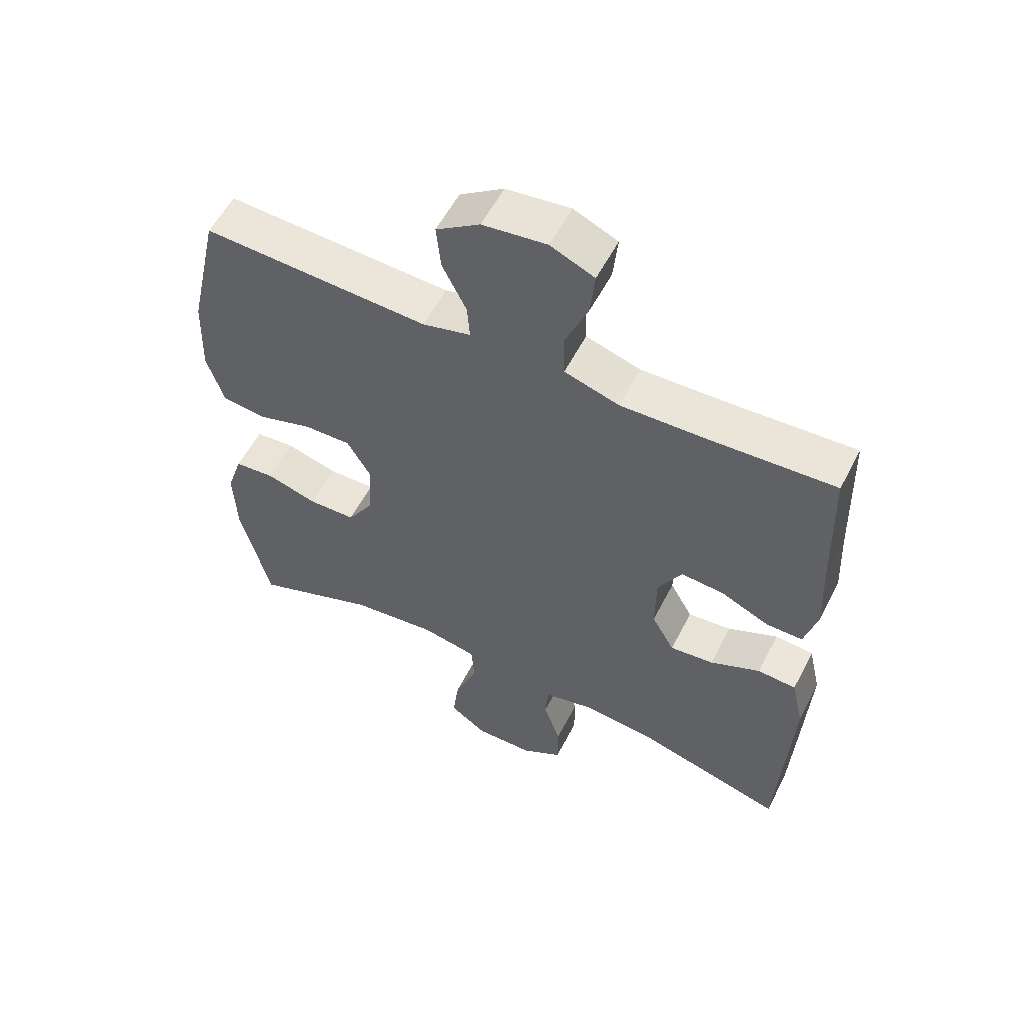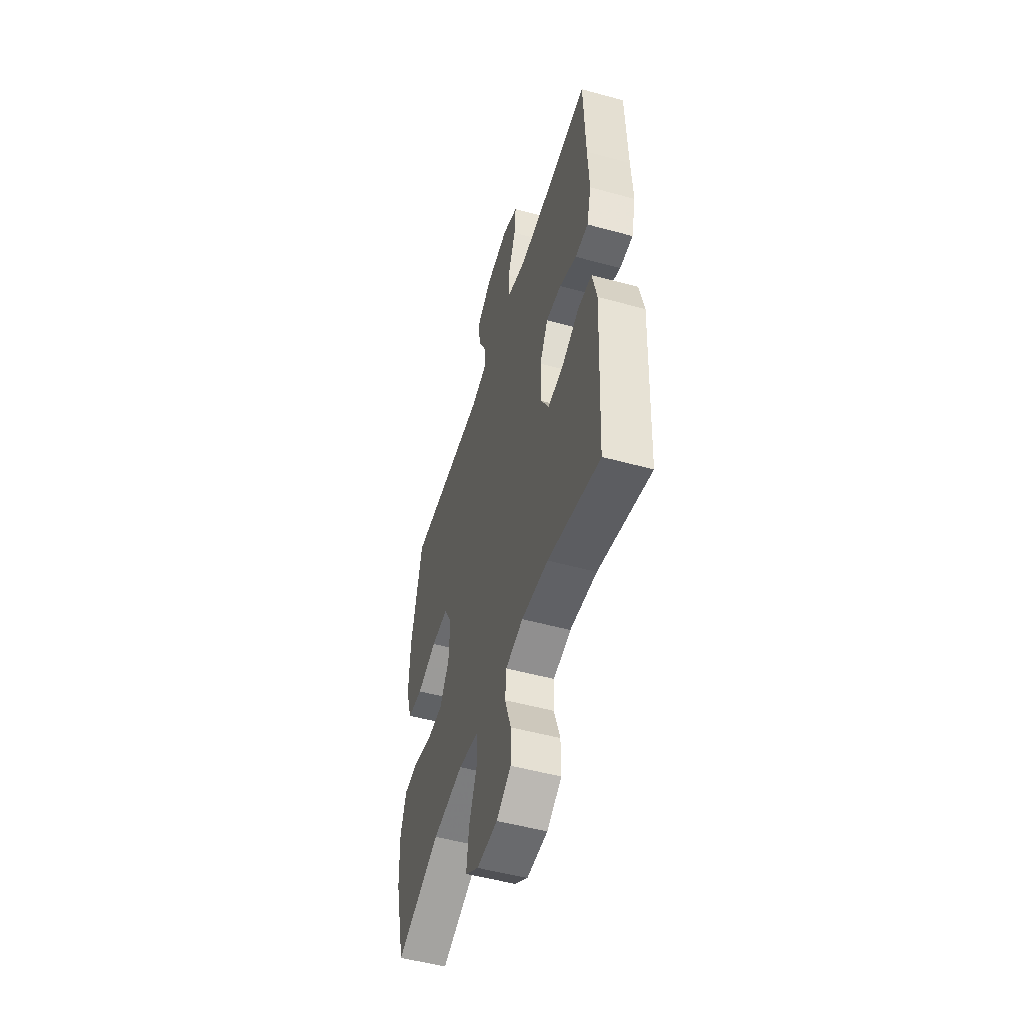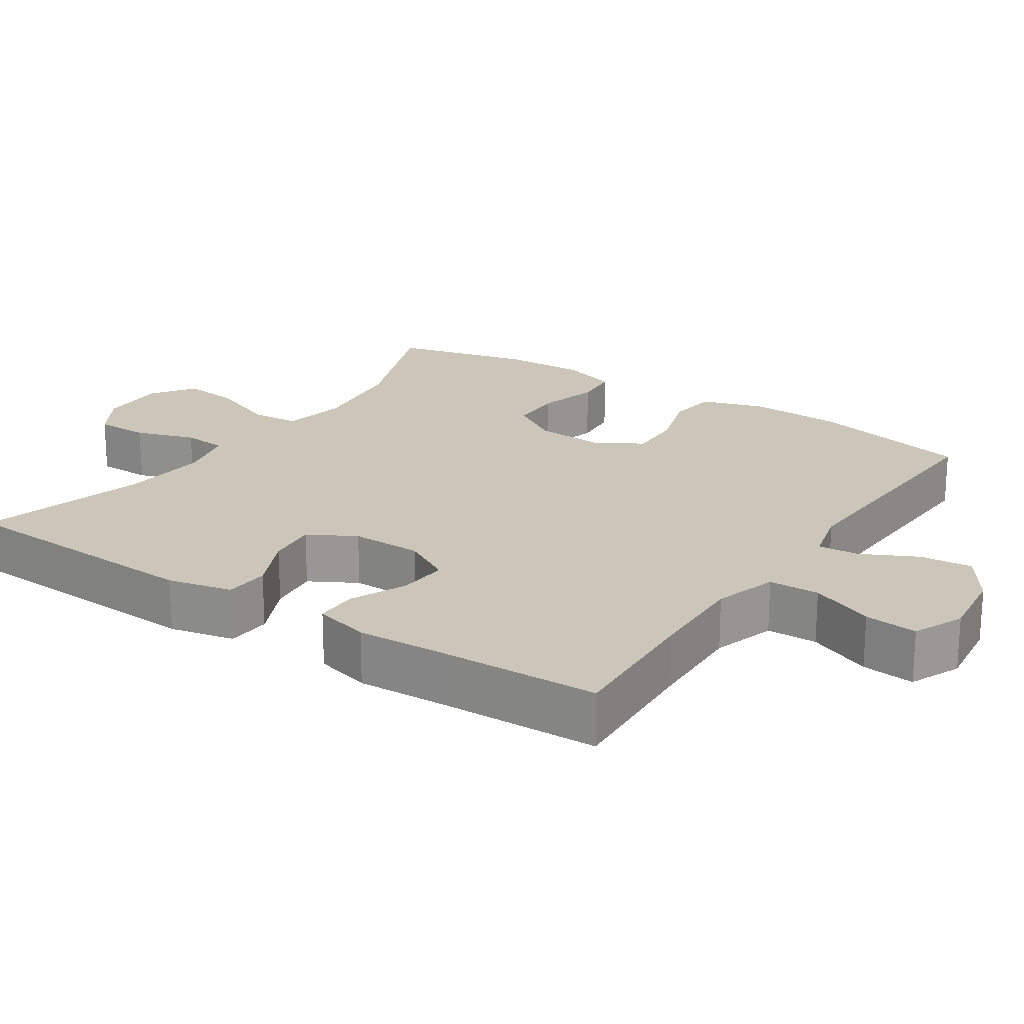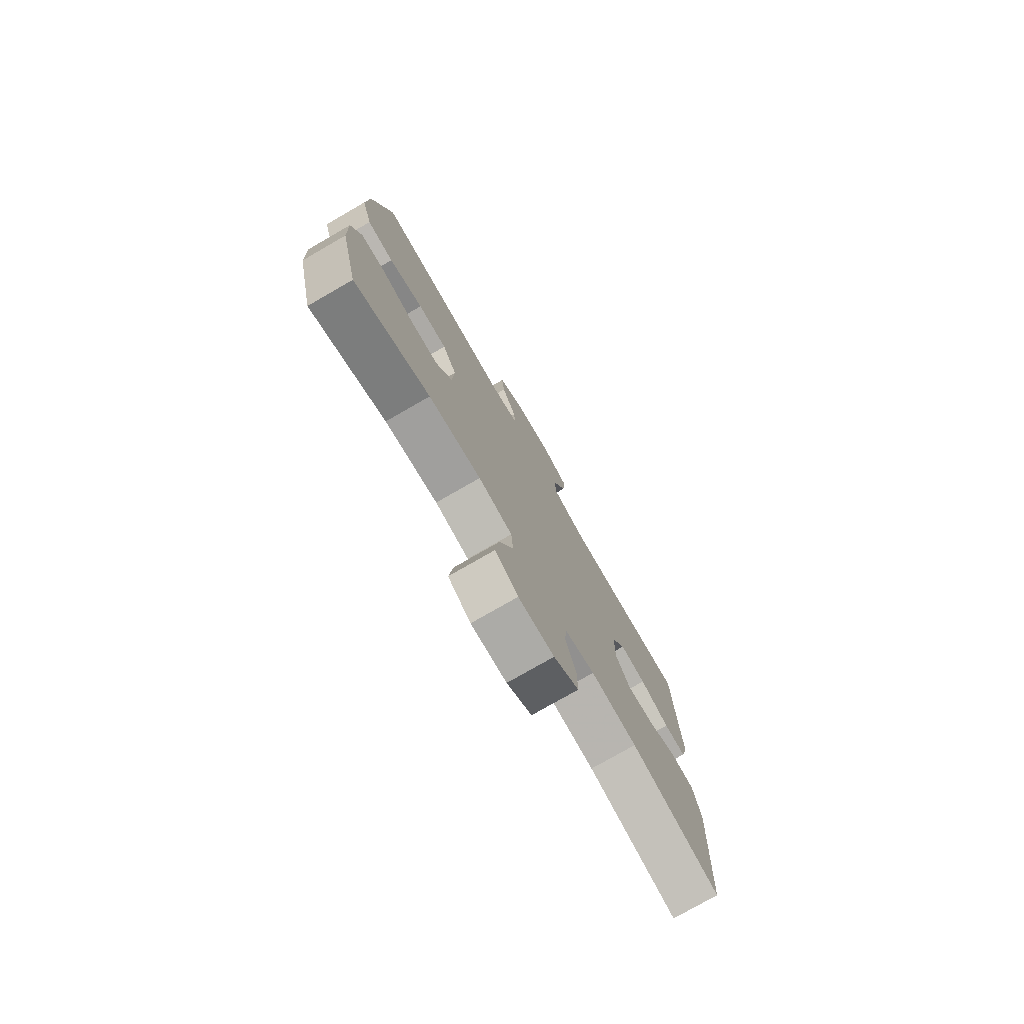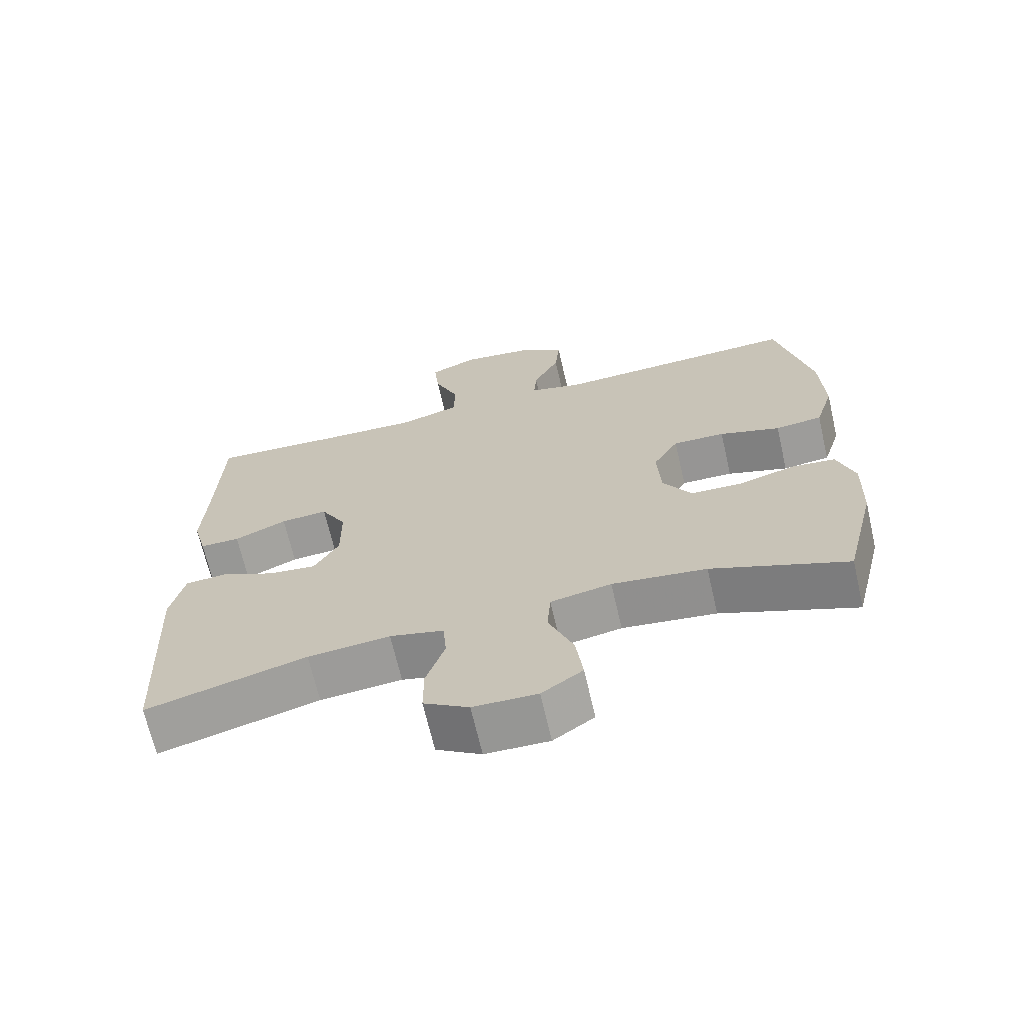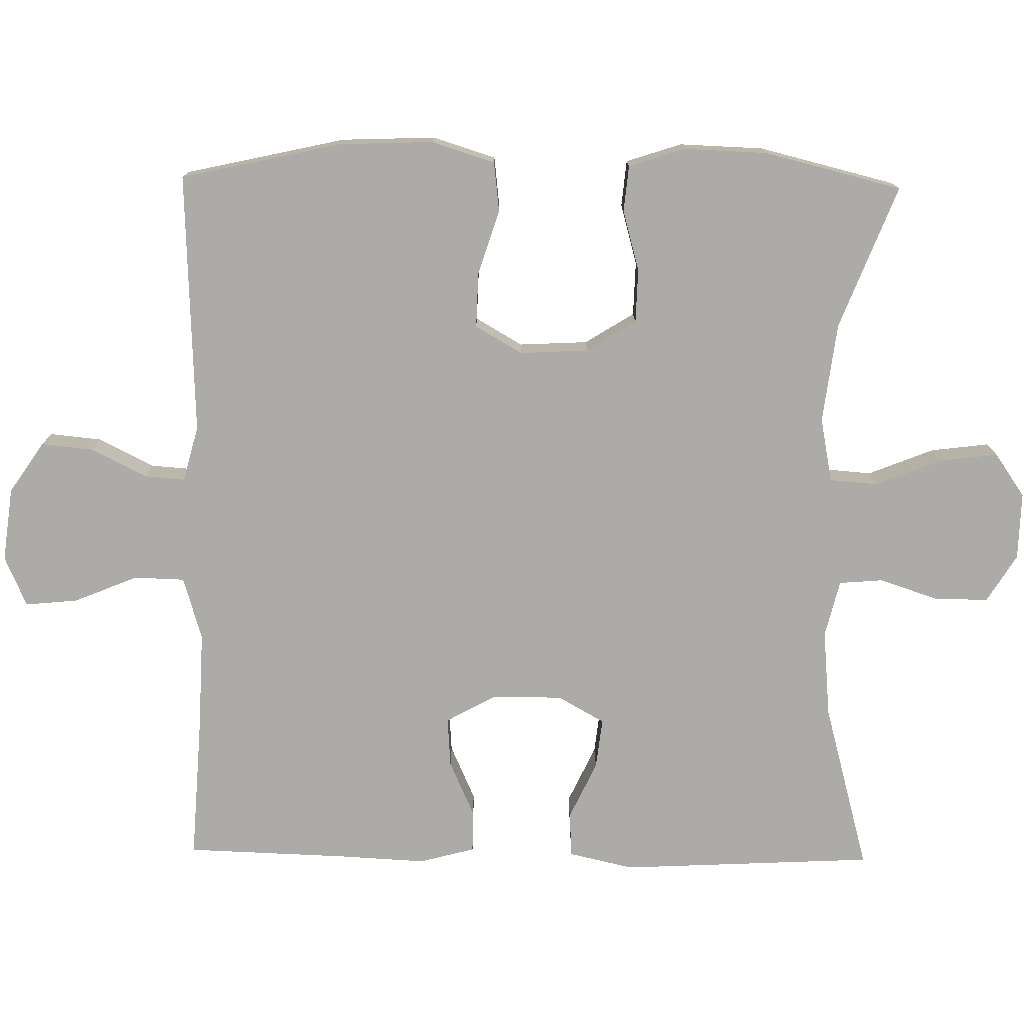
<metadata>
{"format":"obj","ext":"obj","renderer":"f3d","projection":"perspective","resolution":1024,"background":"white","views":[{"elev":56.8,"azim":-152.9,"up":"+Z"},{"elev":-51.9,"azim":-106.5,"up":"+Z"},{"elev":21.0,"azim":-56.2,"up":"+Y"},{"elev":-77.2,"azim":119.9,"up":"+Z"},{"elev":-68.1,"azim":13.0,"up":"+Z"},{"elev":-76.2,"azim":89.1,"up":"+Y"}]}
</metadata>
<code>
v -0.5 0.07 0.5
v -0.303 0.07 0.488
v -0.168 0.07 0.483
v -0.082 0.07 0.509
v -0.08 0.07 0.578
v -0.116 0.07 0.665
v -0.123 0.07 0.737
v -0.054 0.07 0.767
v 0.047 0.07 0.754
v 0.116 0.07 0.707
v 0.109 0.07 0.636
v 0.071 0.07 0.56
v 0.067 0.07 0.505
v 0.143 0.07 0.485
v 0.5 0.07 0.5
v 0.549 0.07 0.281
v 0.554 0.07 0.152
v 0.527 0.07 0.066
v 0.459 0.07 0.058
v 0.371 0.07 0.086
v 0.296 0.07 0.088
v 0.259 0.07 0.024
v 0.264 0.07 -0.07
v 0.306 0.07 -0.137
v 0.38 0.07 -0.139
v 0.462 0.07 -0.116
v 0.525 0.07 -0.122
v 0.55 0.07 -0.198
v 0.546 0.07 -0.313
v 0.5 0.07 -0.5
v 0.305 0.07 -0.424
v 0.169 0.07 -0.407
v 0.081 0.07 -0.424
v 0.076 0.07 -0.49
v 0.112 0.07 -0.58
v 0.122 0.07 -0.66
v 0.063 0.07 -0.701
v -0.029 0.07 -0.699
v -0.094 0.07 -0.659
v -0.094 0.07 -0.586
v -0.067 0.07 -0.505
v -0.072 0.07 -0.445
v -0.15 0.07 -0.426
v -0.269 0.07 -0.437
v -0.5 0.07 -0.5
v -0.518 0.07 -0.152
v -0.498 0.07 -0.064
v -0.437 0.07 -0.06
v -0.358 0.07 -0.097
v -0.289 0.07 -0.105
v -0.253 0.07 -0.041
v -0.254 0.07 0.056
v -0.291 0.07 0.123
v -0.359 0.07 0.118
v -0.435 0.07 0.084
v -0.493 0.07 0.084
v -0.513 0.07 0.16
v -0.507 0.07 0.28
v -0.5 0 0.5
v -0.303 0 0.488
v -0.168 0 0.483
v -0.082 0 0.509
v -0.08 0 0.578
v -0.116 0 0.665
v -0.123 0 0.737
v -0.054 0 0.767
v 0.047 0 0.754
v 0.116 0 0.707
v 0.109 0 0.636
v 0.071 0 0.56
v 0.067 0 0.505
v 0.143 0 0.485
v 0.5 0 0.5
v 0.549 0 0.281
v 0.554 0 0.152
v 0.527 0 0.066
v 0.459 0 0.058
v 0.371 0 0.086
v 0.296 0 0.088
v 0.259 0 0.024
v 0.264 0 -0.07
v 0.306 0 -0.137
v 0.38 0 -0.139
v 0.462 0 -0.116
v 0.525 0 -0.122
v 0.55 0 -0.198
v 0.546 0 -0.313
v 0.5 0 -0.5
v 0.305 0 -0.424
v 0.169 0 -0.407
v 0.081 0 -0.424
v 0.076 0 -0.49
v 0.112 0 -0.58
v 0.122 0 -0.66
v 0.063 0 -0.701
v -0.029 0 -0.699
v -0.094 0 -0.659
v -0.094 0 -0.586
v -0.067 0 -0.505
v -0.072 0 -0.445
v -0.15 0 -0.426
v -0.269 0 -0.437
v -0.5 0 -0.5
v -0.518 0 -0.152
v -0.498 0 -0.064
v -0.437 0 -0.06
v -0.358 0 -0.097
v -0.289 0 -0.105
v -0.253 0 -0.041
v -0.254 0 0.056
v -0.291 0 0.123
v -0.359 0 0.118
v -0.435 0 0.084
v -0.493 0 0.084
v -0.513 0 0.16
v -0.507 0 0.28
f 56 57 58
f 55 56 58
f 54 55 58
f 58 1 2
f 54 58 2
f 53 54 2
f 52 53 2 3
f 51 52 3 4
f 47 48 49
f 46 47 49
f 45 46 49
f 44 45 49
f 43 44 49 50
f 42 43 50 51
f 39 40 41
f 38 39 41
f 37 38 41
f 36 37 41
f 35 36 41
f 34 35 41
f 33 34 41 42
f 42 51 4
f 33 42 4
f 32 33 4
f 29 30 31
f 28 29 31
f 27 28 31
f 26 27 31
f 25 26 31
f 24 25 31 32
f 18 19 20
f 17 18 20
f 16 17 20
f 15 16 20
f 14 15 20
f 13 14 20 21
f 10 11 12
f 9 10 12
f 8 9 12
f 7 8 12
f 6 7 12
f 5 6 12
f 5 12 13
f 13 21 22
f 5 13 22
f 4 5 22
f 23 24 32
f 4 22 23 32
f 116 115 114
f 116 114 113
f 116 113 112
f 60 59 116
f 60 116 112
f 60 112 111
f 61 60 111 110
f 62 61 110 109
f 107 106 105
f 107 105 104
f 107 104 103
f 107 103 102
f 108 107 102 101
f 109 108 101 100
f 99 98 97
f 99 97 96
f 99 96 95
f 99 95 94
f 99 94 93
f 99 93 92
f 100 99 92 91
f 62 109 100
f 62 100 91
f 62 91 90
f 89 88 87
f 89 87 86
f 89 86 85
f 89 85 84
f 89 84 83
f 90 89 83 82
f 78 77 76
f 78 76 75
f 78 75 74
f 78 74 73
f 78 73 72
f 79 78 72 71
f 70 69 68
f 70 68 67
f 70 67 66
f 70 66 65
f 70 65 64
f 70 64 63
f 71 70 63
f 80 79 71
f 80 71 63
f 80 63 62
f 90 82 81
f 90 81 80 62
f 1 59 60 2
f 2 60 61 3
f 3 61 62 4
f 4 62 63 5
f 5 63 64 6
f 6 64 65 7
f 7 65 66 8
f 8 66 67 9
f 9 67 68 10
f 10 68 69 11
f 11 69 70 12
f 12 70 71 13
f 13 71 72 14
f 14 72 73 15
f 15 73 74 16
f 16 74 75 17
f 17 75 76 18
f 18 76 77 19
f 19 77 78 20
f 20 78 79 21
f 21 79 80 22
f 22 80 81 23
f 23 81 82 24
f 24 82 83 25
f 25 83 84 26
f 26 84 85 27
f 27 85 86 28
f 28 86 87 29
f 29 87 88 30
f 30 88 89 31
f 31 89 90 32
f 32 90 91 33
f 33 91 92 34
f 34 92 93 35
f 35 93 94 36
f 36 94 95 37
f 37 95 96 38
f 38 96 97 39
f 39 97 98 40
f 40 98 99 41
f 41 99 100 42
f 42 100 101 43
f 43 101 102 44
f 44 102 103 45
f 45 103 104 46
f 46 104 105 47
f 47 105 106 48
f 48 106 107 49
f 49 107 108 50
f 50 108 109 51
f 51 109 110 52
f 52 110 111 53
f 53 111 112 54
f 54 112 113 55
f 55 113 114 56
f 56 114 115 57
f 57 115 116 58
f 58 116 59 1

</code>
